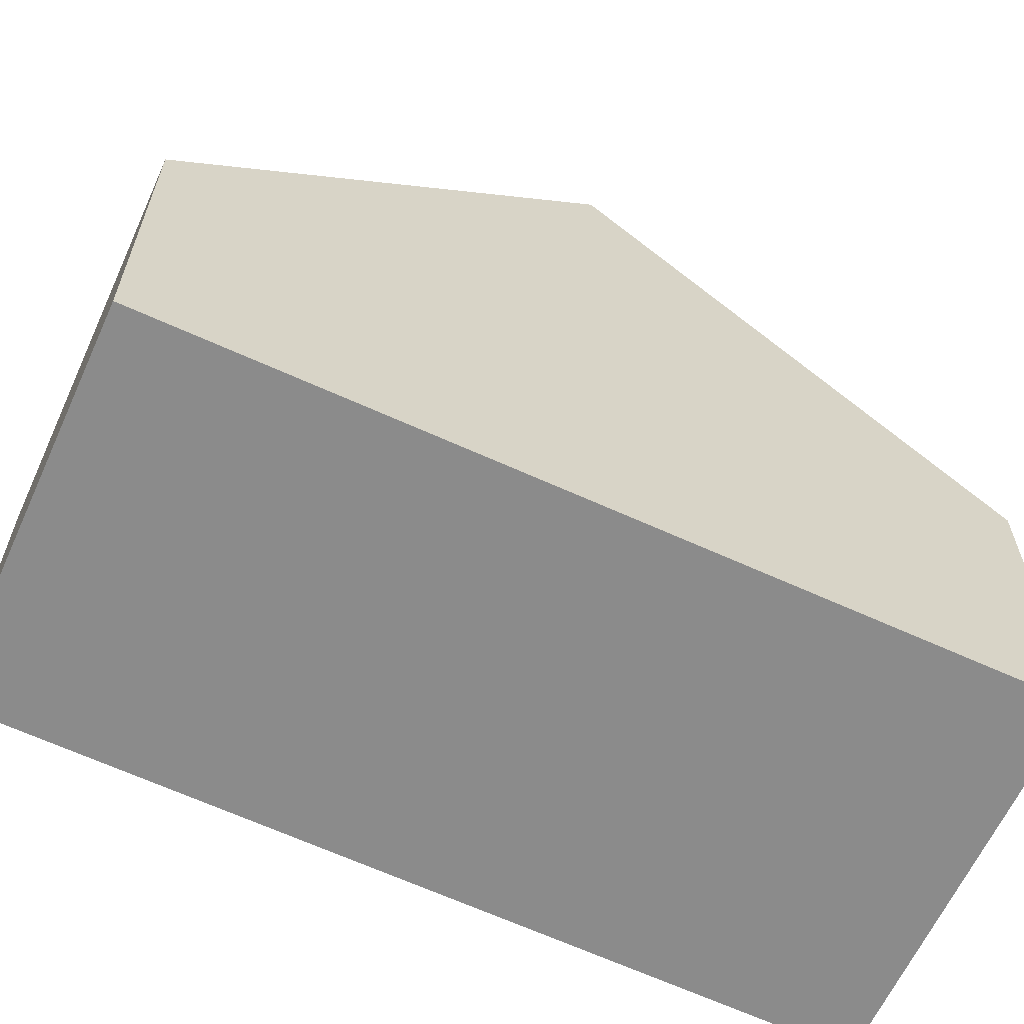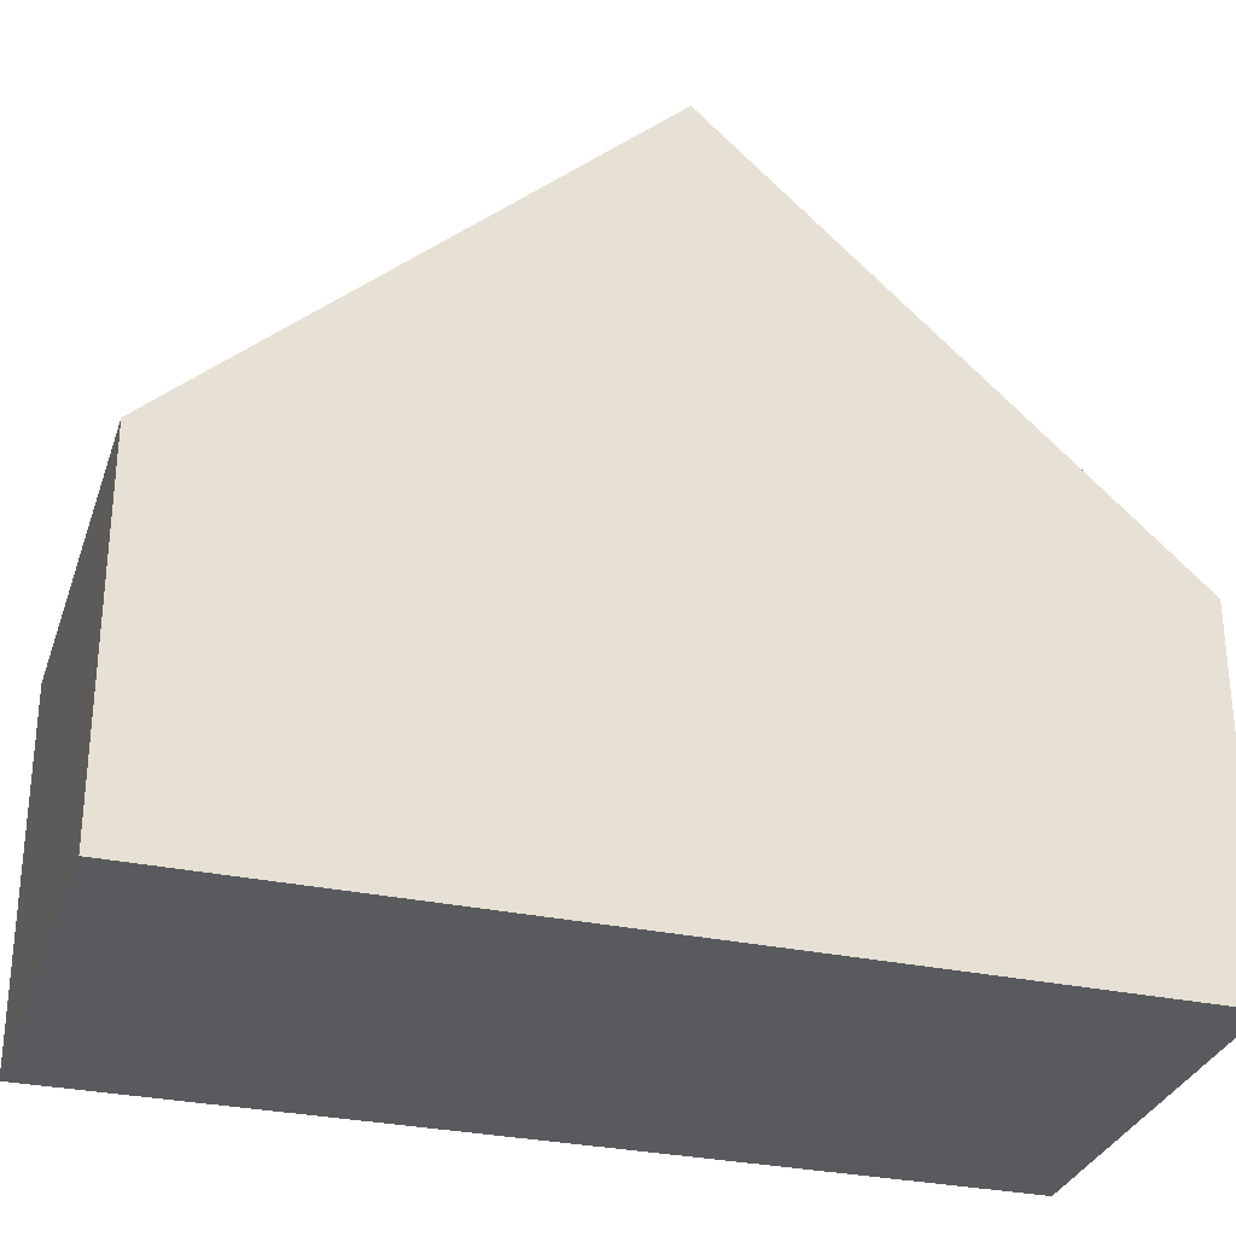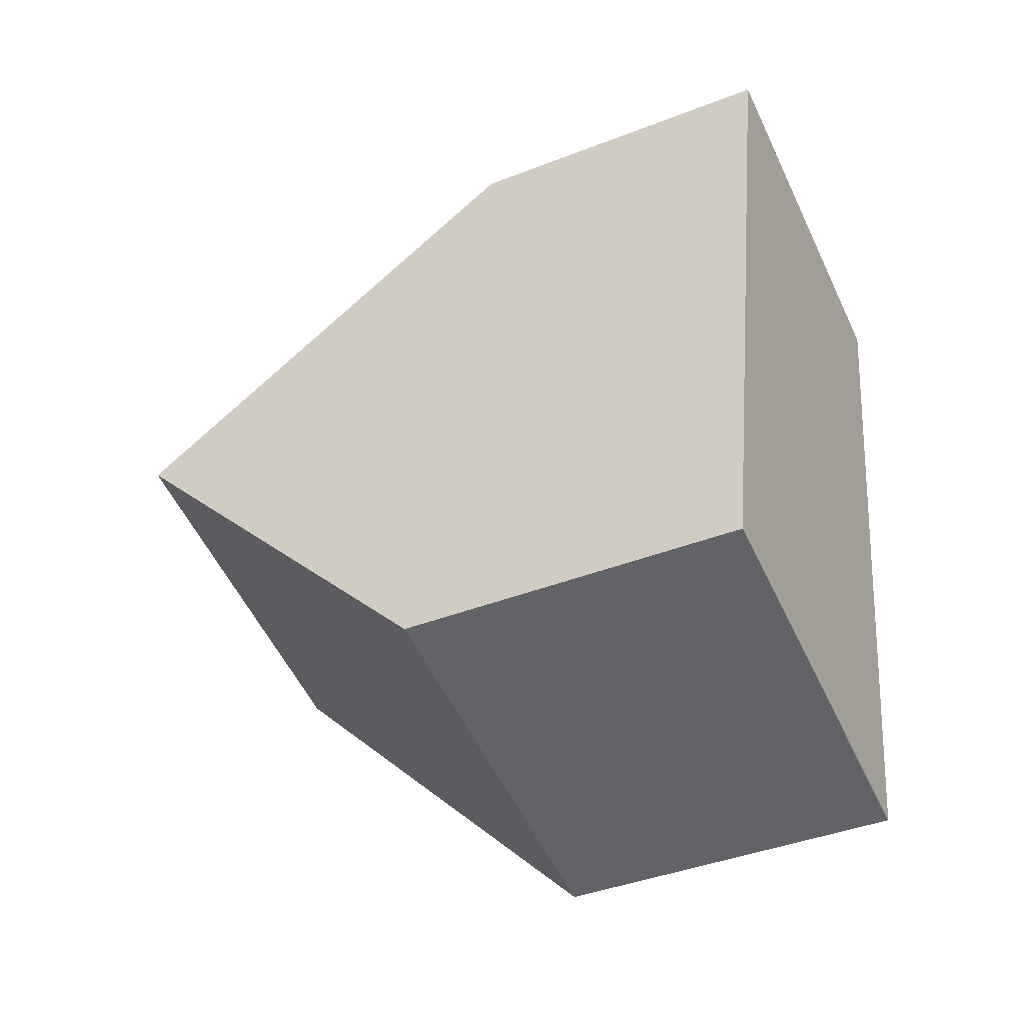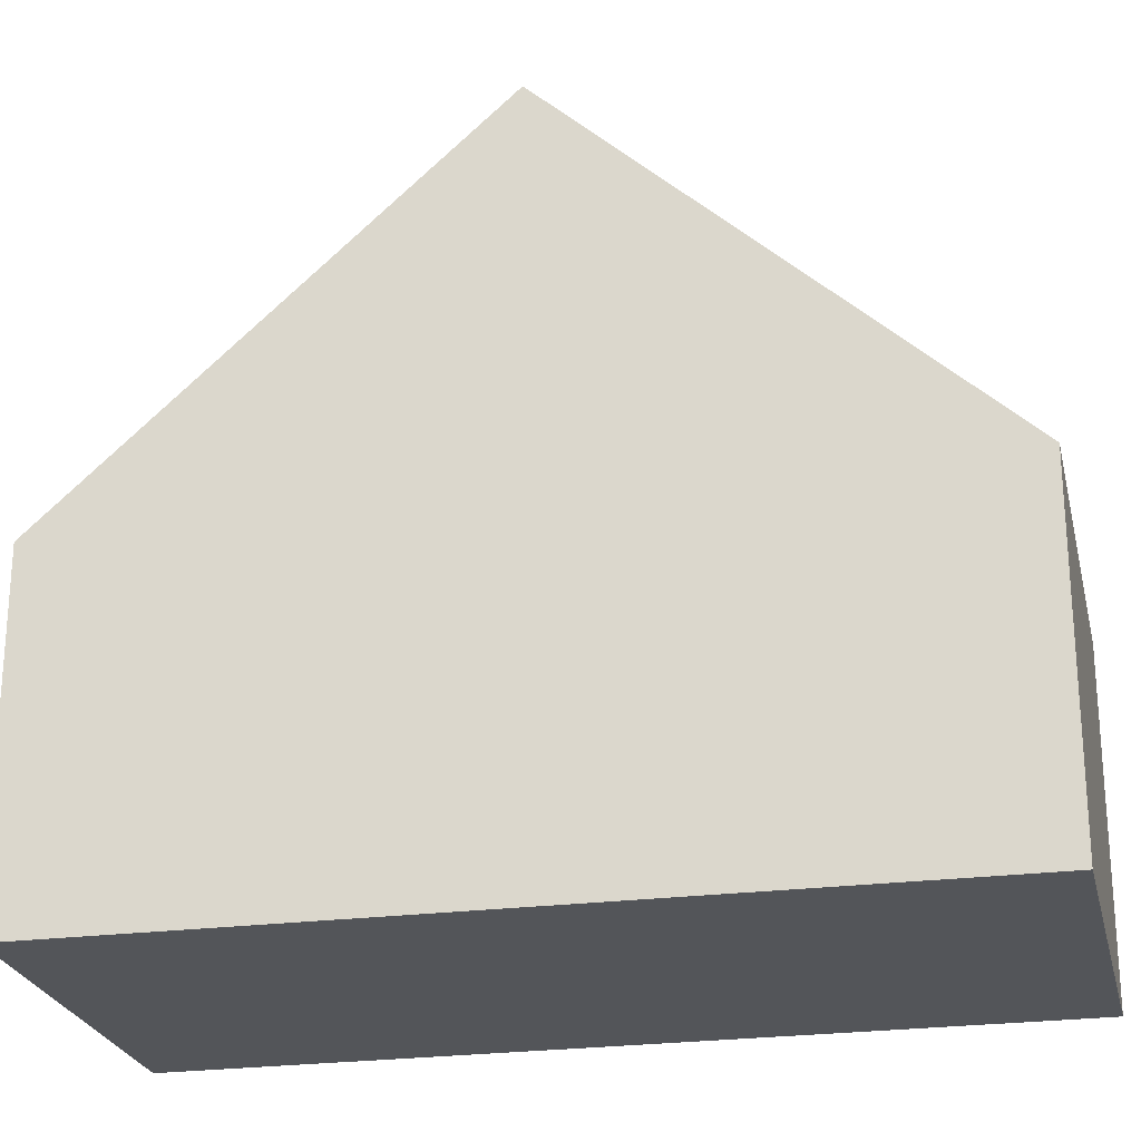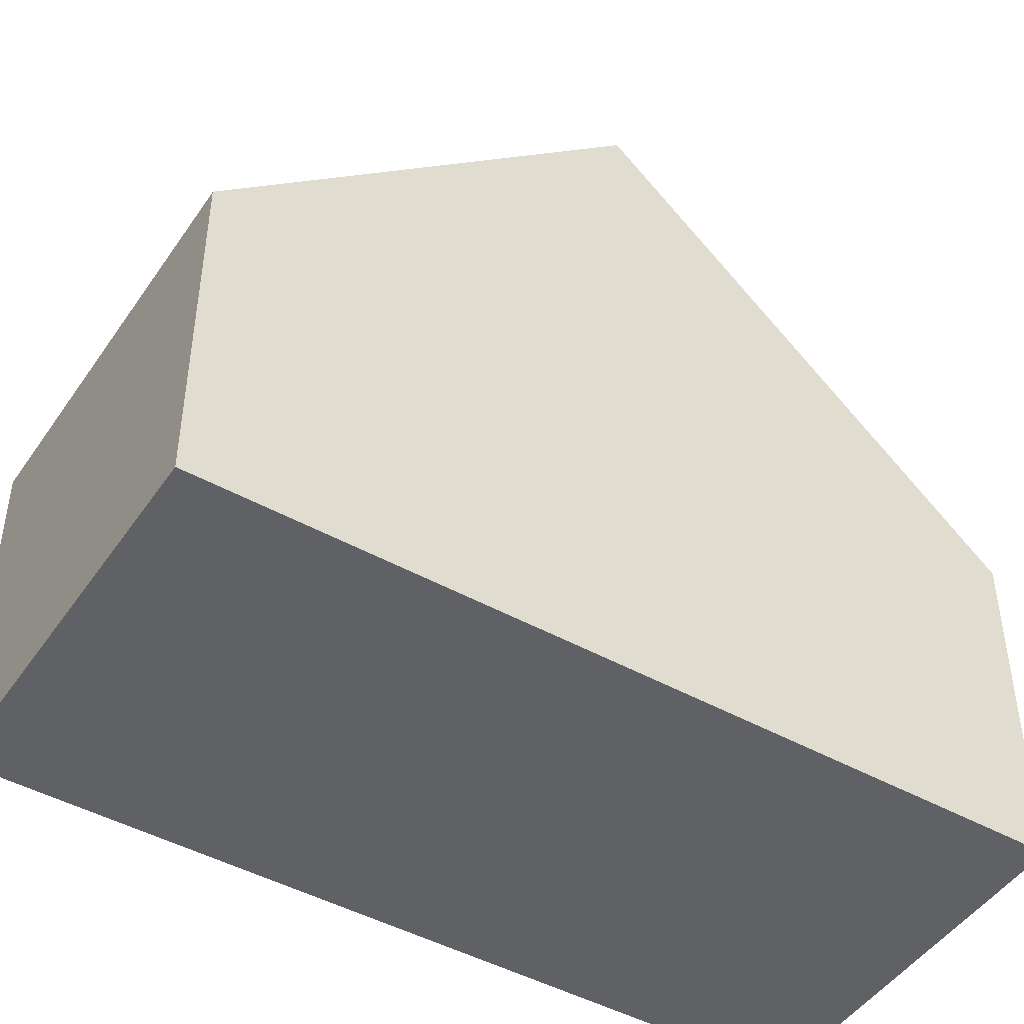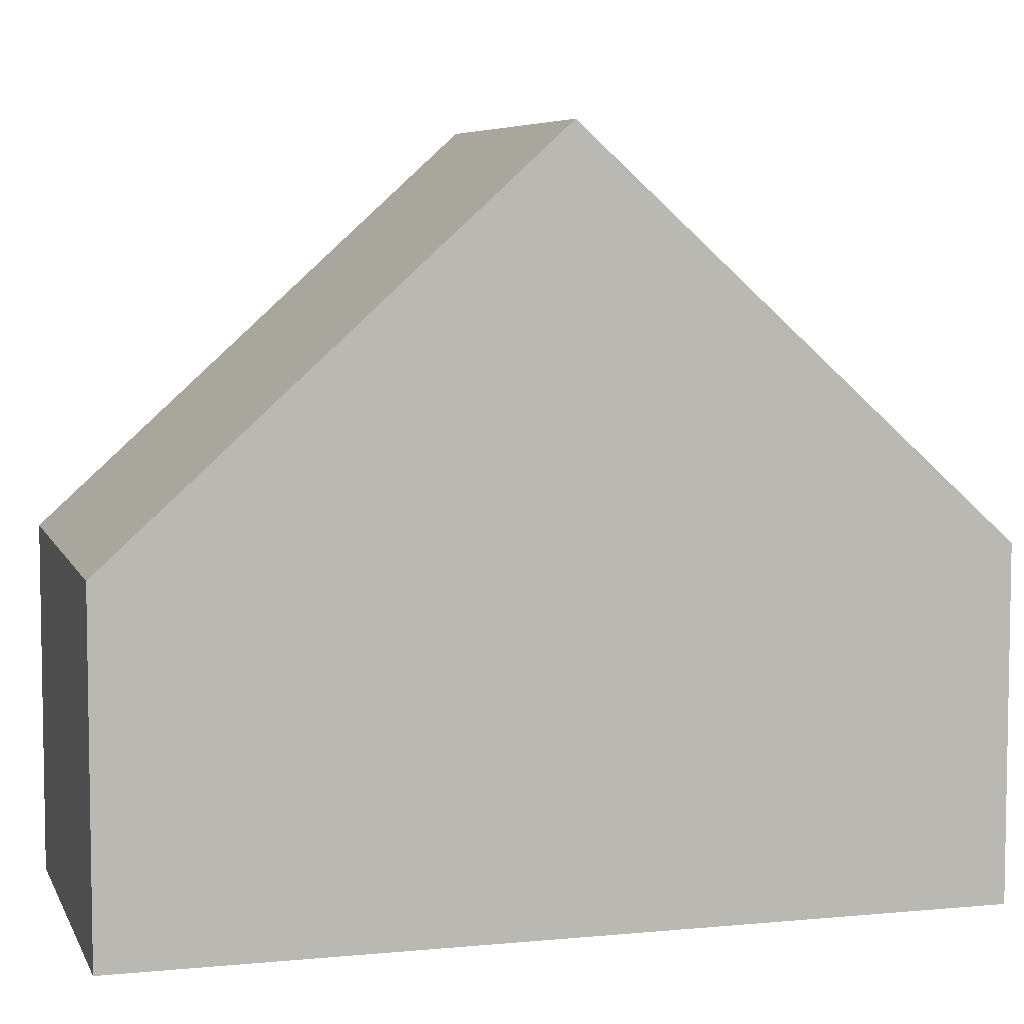
<metadata>
{"format":"obj","ext":"obj","renderer":"f3d","projection":"perspective","resolution":1024,"background":"white","views":[{"elev":-63.8,"azim":77.0,"up":"+Y"},{"elev":-30.6,"azim":-94.9,"up":"+Y"},{"elev":-40.8,"azim":-64.5,"up":"+Z"},{"elev":-24.5,"azim":-65.8,"up":"+Y"},{"elev":-46.3,"azim":-110.4,"up":"+Y"},{"elev":6.2,"azim":85.5,"up":"+Y"}]}
</metadata>
<code>
v  1.02 8.274 4.733
v  6.407 3.858 8.578
v  5.41 8.274 3.8
v  2.037 3.906 9.452
v  0 3.894 2.384e-16
v  4.421 3.894 -0.939
v  4.421 5.75e-17 -0.939
v  0 0 0
v  1.02 -2.898e-16 4.733
v  2.037 -5.788e-16 9.452
v  6.407 -5.253e-16 8.578
v  5.41 -2.327e-16 3.8
g defaultobject
f 1 2 3
f 2 1 4
f 5 3 6
f 3 5 1
f 7 5 6
f 5 7 8
f 8 1 5
f 1 8 4
f 4 8 9
f 4 9 10
f 10 2 4
f 2 10 11
f 2 6 3
f 6 2 7
f 7 2 12
f 12 2 11
f 12 8 7
f 8 12 9
f 9 12 11
f 9 11 10

</code>
